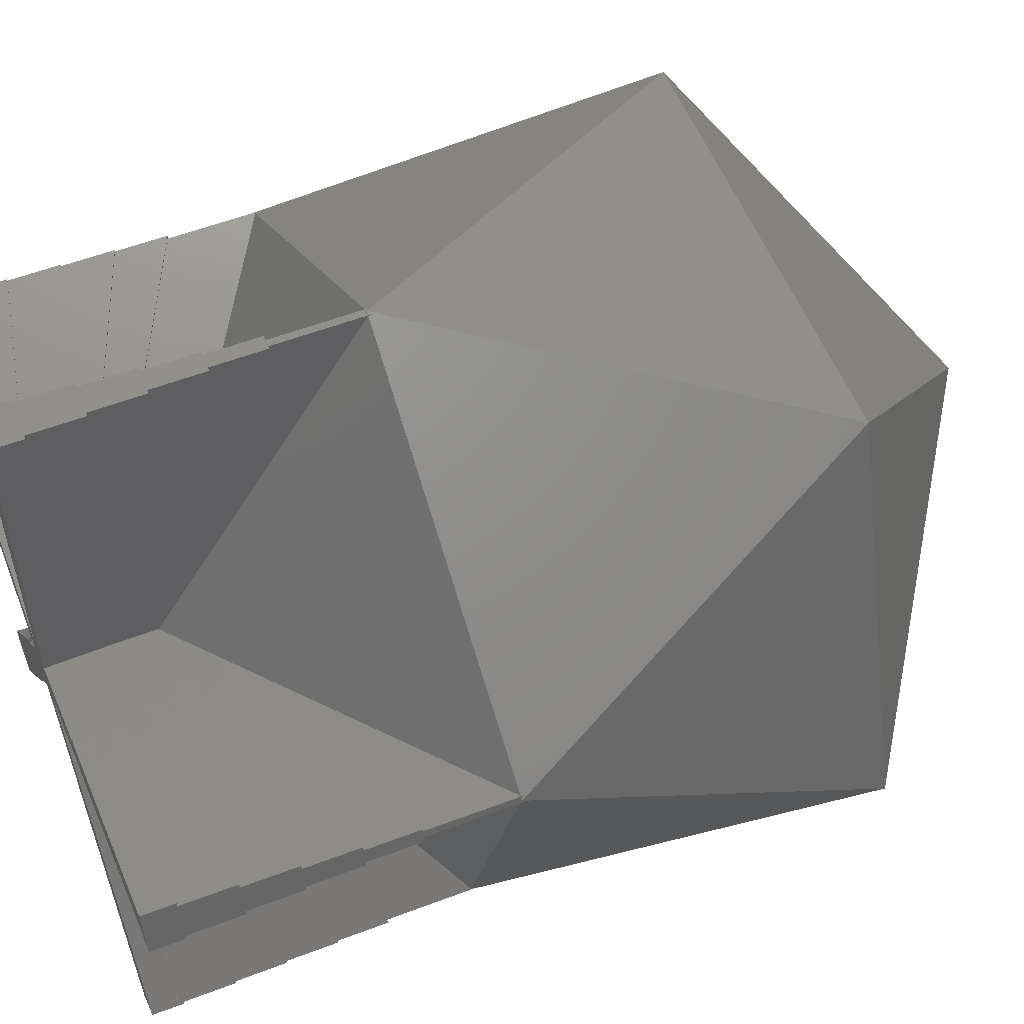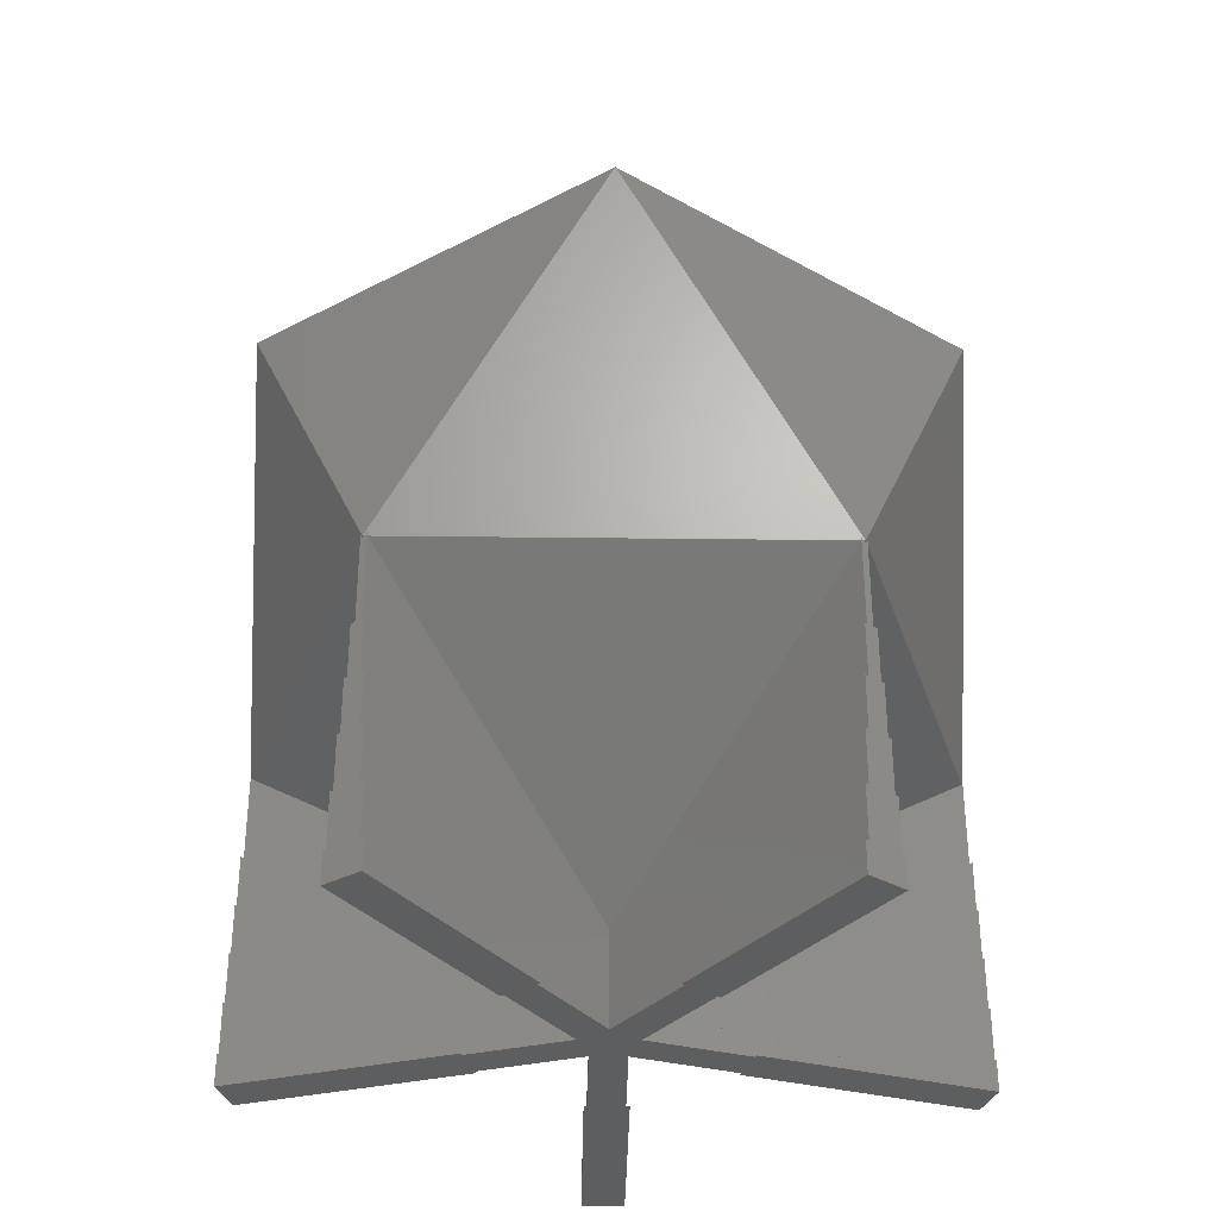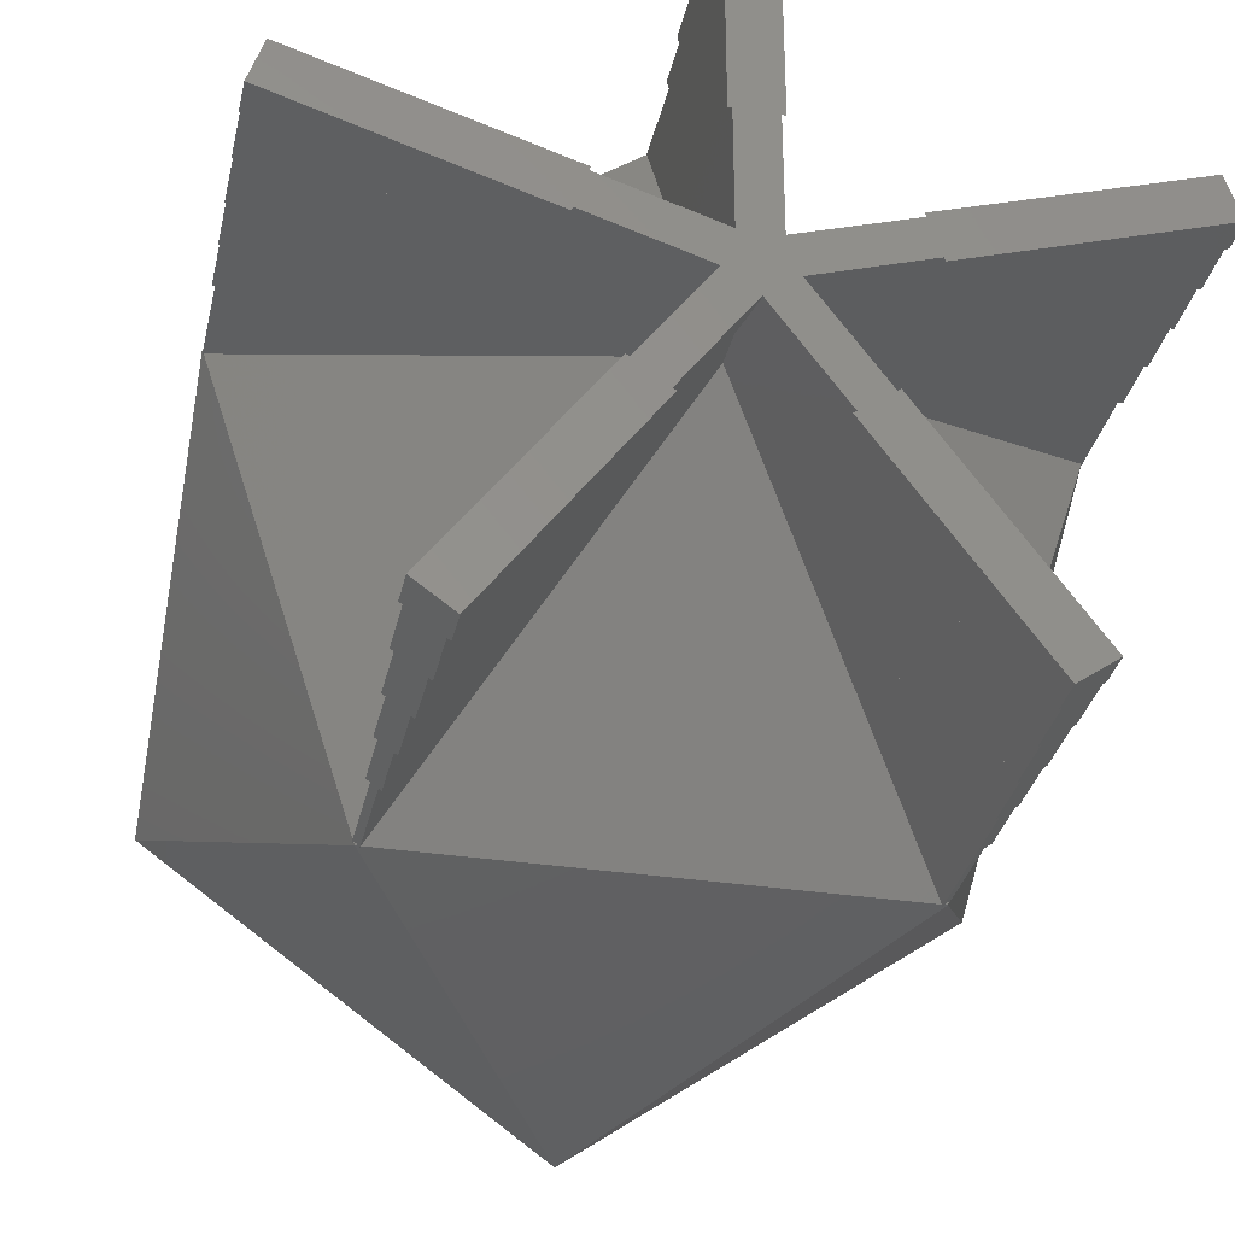
<metadata>
{"format":"stl","ext":"stl","renderer":"f3d","projection":"perspective","resolution":1024,"background":"white","views":[{"elev":55.6,"azim":-111.8,"up":"+Y"},{"elev":-34.5,"azim":71.1,"up":"+Z"},{"elev":-32.2,"azim":167.9,"up":"+Y"}]}
</metadata>
<code>
# stl→obj: 333 verts, 700 faces
v 5.199 7.156 20.68
v -3.213 4.423 22.77
v 0.0003763 0.0005934 26.15
v 3.113 -4.455 6.403
v -5.037 -7.103 8.426
v 0 -0.1701 3.13
v -1.708 -9.799 16.85
v -5.037 -7.499 16.34
v -3.165 -9.325 14.37
v -0.0001069 -10.35 19.75
v -8.31 -4.316 19.75
v 0.1 10.28 9.399
v 1.708 9.799 12.3
v 5.037 7.499 12.81
v 0.1 10.31 9.502
v 0.09527 10.31 9.504
v 8.31 4.316 9.398
v 0.0001069 10.35 9.399
v 0.06102 10.31 9.399
v 3.165 9.325 14.78
v 7.829 -5.978 14.2
v 6.68 -7.558 11.04
v 8.521 -3.094 12.98
v 9.847 -1.404 16.85
v 9.847 0.1338 14.36
v 9.847 -3.199 19.75
v -7.829 5.978 14.96
v -8.521 3.094 16.17
v -6.68 7.558 18.12
v -9.847 1.404 12.3
v -9.847 3.199 9.399
v -9.847 -0.1338 14.79
v -9.805 3.186 9.371
v -9.786 3.244 9.399
v -0.1 0.1376 3.13
v -2.763 8.346 9.399
v -0.1 10.28 9.398
v -8.994 3.819 9.399
v -9.747 3.272 9.399
v -0.0004917 10.31 9.371
v -0.06111 10.31 9.398
v -0.0004936 10.35 9.398
v 7.084 -2.302 21.55
v 8.994 -3.819 19.75
v 2.763 -8.346 19.75
v 0.0005738 -2.905 24.36
v 0.8533 -0.2771 25.6
v 0.0006263 -0.0001189 26.15
v 0.0004557 -9.457 20.31
v 0.0004936 -10.35 19.75
v -5.32 1.765 21.87
v -4.928 -1.601 22.95
v 0.0003763 0.0002252 26.15
v -6.089 8.366 19.75
v -6.085 8.376 19.75
v -6.086 8.376 19.75
v 0.1618 -0.05257 3.13
v 5.32 -1.765 7.282
v 6.067 -8.181 9.34
v 4.94 1.5 6.234
v 6.085 -8.376 9.399
v 6.086 -8.376 9.399
v 6.089 -8.366 9.399
v 6.059 -8.341 9.371
v 6.084 -8.323 9.385
v -6.086 -8.376 9.399
v -5.983 -8.396 9.504
v -5.354 -8.614 10.64
v -5.997 -8.386 9.45
v -5.976 -8.396 9.502
v -5.971 -8.389 9.464
v 0.001847 -9.036 12.85
v 0.0002434 -10.35 19.75
v 3.043 -9.365 14.58
v -0.001847 9.036 16.3
v 5.354 8.614 18.51
v -3.043 9.365 14.58
v -0.0002434 10.35 9.399
v 6.086 8.376 19.75
v 9.847 3.199 9.398
v 9.847 3.2 9.398
v 9.846 3.2 9.399
v 8.593 2.792 16.3
v 7.966 2.59 19.75
v -8.593 -2.792 12.85
v -9.846 -3.2 19.75
v -9.847 -3.199 19.75
v -9.847 -3.2 19.75
v -9.824 3.127 9.399
v -9.834 3.095 9.504
v -9.832 3.089 9.502
v -9.832 3.09 9.502
v -7.966 -2.59 9.399
v -9.809 3.082 9.399
v 7.875 2.869 19.75
v 5.313 1.72 21.88
v -0.1618 -0.05257 3.13
v -5.313 -1.72 7.266
v -0.9892 0.2163 3.667
v -6.124 -8.259 9.399
v -7.875 -2.869 9.399
v -6.06 -8.34 9.371
v -6.109 -8.304 9.399
v 6.538 -6.985 9.399
v 6.124 -8.259 9.399
v 6.109 -8.304 9.399
v 9.809 3.082 9.398
v 9.805 3.186 9.371
v 9.824 3.128 9.398
v -5.162 -1.677 22.8
v -6.538 6.985 19.75
v -5.308 7.311 12.85
v -3.191 9.317 14.83
v -0.1 10.31 9.502
v -0.09549 10.31 9.504
v 5.308 -7.311 16.31
v 3.191 -9.317 14.32
v -9.394 -3.822 18.51
v 9.775 3.276 9.504
v 9.394 3.822 10.64
v 9.786 3.244 9.398
v 9.77 3.28 9.502
v 9.747 3.272 9.398
v -3.277 -4.516 21.89
v 5.105 1.764 6.382
v 3.277 4.516 7.262
v 0.1 9.305 8.796
v 4.622 8.376 19.75
v 5.977 -8.396 9.502
v 5.982 -8.396 9.504
v 5.976 -8.396 9.502
v 5.962 -8.376 9.399
v -4.622 -8.376 9.399
v 6.01 -8.376 9.399
v -6.01 -8.376 9.399
v -5.962 -8.376 9.399
v -7.03 2.179 7.593
v 9.834 3.095 9.504
v 9.832 3.09 9.502
v 9.832 3.089 9.502
v 6.138 -8.278 9.502
v 6.137 -8.284 9.504
v -9.77 3.28 9.502
v -9.775 3.276 9.504
v -6.138 -8.279 9.502
v -6.137 -8.284 9.504
v 0.1 2.954 4.871
v 0.1 0.1376 3.13
v -0.1 10.31 9.504
v -0.1 10.31 6.882
v -0.1 0.1376 1.572
v 0.1 10.31 9.504
v 0.1 10.31 6.882
v 0.1 0.1376 1.572
v -9.836 3.091 9.504
v -9.836 3.091 6.882
v -0.1618 -0.05257 1.572
v -9.774 3.281 9.504
v -9.774 3.281 6.882
v -5.979 -8.399 6.882
v -5.979 -8.399 9.504
v 0 -0.1701 1.572
v -6.141 -8.282 6.882
v -6.141 -8.282 9.504
v 6.141 -8.282 6.882
v 6.141 -8.282 9.504
v 0.1618 -0.05257 1.572
v 5.979 -8.399 6.882
v 5.979 -8.399 9.504
v 9.774 3.281 9.504
v 9.774 3.281 6.882
v 9.836 3.091 6.882
v 9.836 3.091 9.504
v -0.2 0.2753 1.644
v -0.2 10.35 5.404
v -0.2 0.2753 1.117
v -0.2 10.35 6.904
v 0.2 0.2753 1.644
v 0.2 10.35 5.404
v 0.2 10.35 6.904
v 0.2 0.2753 1.117
v 0.6 10.35 0
v 0.5 10.35 0.9042
v 0.6 10.35 0.9042
v -0.5 10.35 0.9042
v -0.6 10.35 0
v -0.6 10.35 0.9042
v 0.4 10.35 2.404
v 0.5 10.35 2.404
v -0.4 10.35 2.404
v -0.5 10.35 2.404
v 0.3 10.35 3.904
v 0.4 10.35 3.904
v -0.3 10.35 3.904
v -0.4 10.35 3.904
v 0.3 10.35 5.404
v -0.3 10.35 5.404
v -0.3 0.4129 1.176
v -0.3 0.4129 0.6358
v 0.3 0.4129 1.176
v 0.3 0.4129 0.6358
v -0.4 0.5506 0.6811
v -0.4 0.5506 0.1279
v 0.4 0.5506 0.6811
v 0.4 0.5506 0.1279
v -0.5 3.686 0
v -0.5 0.6882 0.1598
v -0.5 0.6882 0
v 0.5 0.6882 0.1598
v 0.5 3.686 0
v 0.5 0.6882 0
v -0.6 3.686 0
v 0.6 3.686 0
v -9.907 3.009 5.404
v -0.3236 -0.1051 1.644
v -9.907 3.009 6.904
v -0.3236 -0.1051 1.117
v -9.783 3.389 5.404
v -9.783 3.389 6.904
v -9.659 3.769 0
v -9.69 3.674 0.9042
v -9.659 3.769 0.9042
v -9.721 3.579 2.404
v -9.69 3.674 2.404
v -9.752 3.484 3.904
v -9.721 3.579 3.904
v -9.968 2.818 2.404
v -9.752 3.484 5.404
v -9.999 2.723 0.9042
v -9.938 2.913 3.904
v -10.03 2.628 0
v -10.03 2.628 0.9042
v -9.938 2.913 5.404
v -9.968 2.818 3.904
v -9.999 2.723 2.404
v -0.4854 -0.1577 1.176
v -0.4854 -0.1577 0.6358
v -0.6472 -0.2103 0.6811
v -0.6472 -0.2103 0.1279
v -3.66 0.6635 0
v -0.809 -0.2629 0.1598
v -0.809 -0.2629 0
v -3.351 1.615 0
v -3.691 0.5684 0
v -3.32 1.71 0
v -5.923 -8.492 5.404
v 0 -0.3403 1.644
v -5.923 -8.492 6.904
v 0 -0.3403 1.117
v -6.246 -8.257 5.404
v -6.246 -8.257 6.904
v -6.57 -8.022 0
v -6.489 -8.081 0.9042
v -6.57 -8.022 0.9042
v -5.68 -8.668 0.9042
v -5.599 -8.727 0
v -5.599 -8.727 0.9042
v -6.408 -8.139 2.404
v -6.489 -8.081 2.404
v -5.761 -8.61 2.404
v -5.68 -8.668 2.404
v -6.327 -8.198 3.904
v -6.408 -8.139 3.904
v -5.842 -8.551 3.904
v -5.761 -8.61 3.904
v -6.327 -8.198 5.404
v -5.842 -8.551 5.404
v 0 -0.5104 1.176
v 0 -0.5104 0.6358
v 0 -0.6805 0.6811
v 0 -0.6805 0.1279
v 0 -0.8507 0.1598
v -1.762 -3.276 0
v 0 -0.8507 0
v -2.571 -2.688 0
v -1.681 -3.335 0
v -2.652 -2.629 0
v 6.246 -8.257 5.404
v 0.3236 -0.1051 1.644
v 6.246 -8.257 6.904
v 0.3236 -0.1051 1.117
v 5.923 -8.492 5.404
v 5.923 -8.492 6.904
v 5.599 -8.727 0
v 5.68 -8.668 0.9042
v 5.599 -8.727 0.9042
v 6.489 -8.081 0.9042
v 6.57 -8.022 0
v 6.57 -8.022 0.9042
v 5.761 -8.61 2.404
v 5.68 -8.668 2.404
v 6.408 -8.139 2.404
v 6.489 -8.081 2.404
v 5.842 -8.551 3.904
v 5.761 -8.61 3.904
v 6.327 -8.198 3.904
v 6.408 -8.139 3.904
v 5.842 -8.551 5.404
v 6.327 -8.198 5.404
v 0.4854 -0.1577 1.176
v 0.4854 -0.1577 0.6358
v 0.6472 -0.2103 0.6811
v 0.6472 -0.2103 0.1279
v 0.809 -0.2629 0.1598
v 2.571 -2.688 0
v 0.809 -0.2629 0
v 1.762 -3.276 0
v 2.652 -2.629 0
v 1.681 -3.335 0
v 9.783 3.389 5.404
v 9.783 3.389 6.904
v 9.907 3.009 5.404
v 9.907 3.009 6.904
v 9.752 3.484 5.404
v 9.752 3.484 3.904
v 9.721 3.579 3.904
v 9.721 3.579 2.404
v 9.69 3.674 2.404
v 9.69 3.674 0.9042
v 9.659 3.769 0
v 9.659 3.769 0.9042
v 9.968 2.818 2.404
v 9.938 2.913 3.904
v 9.938 2.913 5.404
v 9.968 2.818 3.904
v 9.999 2.723 0.9042
v 9.999 2.723 2.404
v 10.03 2.628 0
v 10.03 2.628 0.9042
v 3.351 1.615 0
v 3.66 0.6635 0
v 3.32 1.71 0
v 3.691 0.5684 0
f 1 2 3
f 4 5 6
f 7 8 9
f 8 10 11
f 10 8 7
f 12 13 14
f 13 15 16
f 13 12 15
f 12 14 17
f 16 18 13
f 18 16 19
f 14 13 20
f 21 22 23
f 24 23 25
f 21 24 26
f 24 21 23
f 27 28 29
f 30 27 31
f 27 30 28
f 28 30 32
f 33 31 34
f 35 36 37
f 35 38 36
f 38 35 39
f 40 41 42
f 43 44 26
f 43 45 44
f 46 43 47
f 46 47 48
f 43 46 45
f 49 45 46
f 45 49 50
f 51 3 2
f 52 3 51
f 3 52 53
f 54 2 55
f 56 55 56
f 55 56 54
f 2 54 51
f 57 58 59
f 58 57 60
f 61 62 62
f 62 61 63
f 64 63 61
f 63 64 65
f 66 67 68
f 66 69 67
f 69 66 66
f 70 68 67
f 70 68 70
f 71 68 70
f 68 71 72
f 7 73 10
f 7 74 73
f 72 7 9
f 7 72 74
f 72 9 68
f 20 75 76
f 13 75 20
f 75 13 77
f 78 13 18
f 13 78 77
f 76 79 79
f 79 76 75
f 80 81 82
f 81 80 80
f 25 82 83
f 82 25 80
f 25 83 24
f 24 83 84
f 83 24 83
f 26 24 84
f 24 26 26
f 85 32 30
f 86 32 85
f 32 86 87
f 88 87 86
f 87 88 87
f 89 31 31
f 90 31 89
f 91 90 92
f 90 30 31
f 91 30 90
f 93 91 94
f 91 93 30
f 85 30 93
f 30 85 85
f 1 79 79
f 79 1 95
f 95 1 96
f 3 96 1
f 96 3 47
f 47 3 48
f 48 3 53
f 97 98 99
f 100 98 97
f 98 100 101
f 66 102 66
f 102 66 103
f 59 104 105
f 104 59 58
f 63 65 106
f 58 107 104
f 107 58 60
f 108 80 109
f 80 108 80
f 51 110 52
f 87 51 111
f 51 87 110
f 110 87 87
f 54 111 51
f 36 38 112
f 77 112 113
f 114 77 115
f 78 115 77
f 78 41 115
f 41 78 42
f 77 114 36
f 77 36 112
f 36 114 37
f 44 45 116
f 73 45 50
f 74 45 73
f 45 74 116
f 116 74 117
f 86 11 88
f 118 11 86
f 118 8 11
f 68 8 118
f 8 68 9
f 68 118 66
f 82 119 120
f 82 121 119
f 121 82 81
f 120 76 79
f 76 14 20
f 76 120 14
f 122 120 119
f 120 122 17
f 120 17 14
f 17 122 123
f 10 50 49
f 50 10 73
f 124 10 49
f 11 124 110
f 124 11 10
f 87 11 110
f 11 87 88
f 125 17 123
f 126 17 125
f 127 17 126
f 17 127 12
f 40 18 19
f 42 18 40
f 18 42 78
f 108 81 80
f 81 108 121
f 79 79 79
f 79 79 128
f 128 79 75
f 75 55 128
f 113 55 75
f 55 113 56
f 113 75 77
f 117 129 130
f 117 131 129
f 132 72 133
f 72 132 131
f 72 117 74
f 131 117 72
f 130 62 117
f 134 62 130
f 62 134 61
f 66 66 66
f 66 66 69
f 69 66 135
f 133 71 136
f 71 133 72
f 98 137 99
f 93 98 101
f 98 93 137
f 137 93 94
f 31 33 89
f 33 31 31
f 96 47 43
f 43 26 84
f 96 84 95
f 26 43 26
f 84 96 43
f 80 138 109
f 25 138 80
f 25 139 138
f 25 140 139
f 23 140 25
f 140 23 107
f 23 104 107
f 22 104 23
f 141 104 22
f 104 141 105
f 22 142 141
f 142 63 106
f 62 142 22
f 142 62 63
f 29 54 56
f 29 111 54
f 28 111 29
f 87 28 32
f 28 87 111
f 26 26 44
f 26 26 26
f 21 44 116
f 21 116 117
f 44 21 26
f 117 22 21
f 62 22 117
f 22 62 62
f 27 143 144
f 27 38 143
f 143 38 39
f 56 29 56
f 113 29 56
f 29 113 27
f 112 27 113
f 38 27 112
f 144 31 27
f 34 31 144
f 31 31 34
f 31 31 31
f 118 85 85
f 85 118 86
f 101 85 93
f 145 85 101
f 145 101 100
f 146 85 145
f 85 146 118
f 66 103 66
f 66 103 66
f 103 66 146
f 146 66 118
f 95 79 79
f 95 79 79
f 79 95 83
f 79 83 120
f 83 95 84
f 120 83 82
f 83 120 83
f 126 147 127
f 147 125 148
f 125 147 126
f 46 124 49
f 53 46 48
f 52 46 53
f 46 52 124
f 124 52 110
f 128 1 79
f 128 2 1
f 2 128 55
f 135 66 102
f 133 4 132
f 133 5 4
f 5 133 136
f 61 134 64
f 37 149 150
f 149 37 114
f 35 150 151
f 150 35 37
f 12 152 15
f 152 12 153
f 127 153 12
f 147 153 127
f 147 154 153
f 148 154 147
f 152 19 16
f 19 153 40
f 153 19 152
f 41 149 115
f 150 40 153
f 40 150 41
f 41 150 149
f 149 114 115
f 152 16 15
f 155 94 91
f 156 94 155
f 156 137 94
f 156 99 137
f 157 99 156
f 99 157 97
f 97 157 157
f 34 158 159
f 158 34 144
f 159 33 34
f 156 33 159
f 33 156 89
f 155 89 156
f 89 155 90
f 90 155 92
f 158 144 143
f 92 155 91
f 39 158 143
f 39 159 158
f 35 159 39
f 159 35 151
f 160 6 5
f 160 5 136
f 161 71 70
f 161 136 71
f 6 160 162
f 160 136 161
f 163 97 157
f 97 163 100
f 164 100 163
f 100 164 145
f 164 103 146
f 103 163 102
f 163 103 164
f 69 161 67
f 135 161 69
f 160 102 163
f 102 160 135
f 135 160 161
f 70 67 161
f 145 164 146
f 70 161 70
f 165 57 59
f 165 59 105
f 166 105 141
f 57 165 167
f 165 105 166
f 162 4 6
f 168 4 162
f 4 168 132
f 169 132 168
f 132 169 131
f 169 134 130
f 134 168 64
f 168 134 169
f 106 166 142
f 165 64 168
f 64 165 65
f 65 165 106
f 106 165 166
f 141 142 166
f 130 129 169
f 129 131 169
f 170 123 122
f 171 123 170
f 171 125 123
f 154 125 171
f 125 154 148
f 121 170 119
f 170 121 171
f 108 171 121
f 172 108 109
f 173 109 138
f 109 173 172
f 108 172 171
f 170 122 119
f 138 139 173
f 139 140 173
f 107 173 140
f 107 172 173
f 60 172 107
f 167 60 57
f 60 167 172
f 167 57 167
f 174 175 176
f 175 174 177
f 178 179 180
f 179 178 181
f 182 183 184
f 183 182 185
f 186 185 182
f 185 186 187
f 183 188 189
f 188 183 190
f 185 190 183
f 190 185 191
f 188 192 193
f 192 188 194
f 190 194 188
f 194 190 195
f 192 179 196
f 179 192 175
f 194 175 192
f 175 194 197
f 179 177 180
f 177 179 175
f 180 153 178
f 180 150 153
f 177 150 180
f 174 150 177
f 150 174 151
f 178 153 154
f 198 194 199
f 194 198 197
f 198 175 197
f 175 198 176
f 179 200 196
f 200 179 181
f 200 192 196
f 192 200 201
f 202 190 203
f 190 202 195
f 202 194 195
f 194 202 199
f 192 204 193
f 204 192 201
f 204 188 193
f 188 204 205
f 206 191 185
f 207 206 208
f 206 207 191
f 207 190 191
f 190 207 203
f 188 209 189
f 209 188 205
f 189 210 183
f 209 210 189
f 210 209 211
f 186 212 187
f 187 206 185
f 206 187 212
f 183 213 184
f 213 183 210
f 184 213 182
f 214 215 216
f 215 214 217
f 174 218 219
f 218 174 176
f 220 221 222
f 221 223 224
f 223 225 226
f 227 223 221
f 225 218 228
f 218 214 219
f 225 214 218
f 223 227 225
f 229 221 220
f 225 230 214
f 225 227 230
f 221 229 227
f 231 229 220
f 229 231 232
f 219 214 216
f 214 230 233
f 230 227 234
f 227 229 235
f 174 159 151
f 219 159 174
f 219 156 159
f 156 219 216
f 156 215 157
f 215 156 216
f 230 236 233
f 236 230 237
f 214 236 217
f 236 214 233
f 218 198 228
f 198 218 176
f 198 225 228
f 225 198 199
f 227 238 234
f 238 227 239
f 230 238 237
f 238 230 234
f 225 202 226
f 202 225 199
f 202 223 226
f 223 202 203
f 240 235 229
f 235 240 241
f 241 240 242
f 227 241 239
f 241 227 235
f 223 207 224
f 207 223 203
f 243 224 207
f 243 207 208
f 224 243 221
f 232 231 244
f 229 244 240
f 244 229 232
f 222 243 245
f 243 222 221
f 245 220 222
f 246 247 248
f 247 246 249
f 250 215 217
f 215 250 251
f 252 253 254
f 253 252 255
f 256 255 252
f 255 256 257
f 253 258 259
f 258 253 260
f 255 260 253
f 260 255 261
f 258 262 263
f 262 258 264
f 260 264 258
f 264 260 265
f 262 250 266
f 250 262 246
f 264 246 262
f 246 264 267
f 250 248 251
f 248 250 246
f 215 157 157
f 215 163 157
f 163 215 251
f 160 247 162
f 247 160 248
f 163 248 160
f 248 163 251
f 264 268 267
f 268 264 269
f 246 268 249
f 268 246 267
f 236 250 217
f 250 236 266
f 262 236 237
f 236 262 266
f 260 270 265
f 270 260 271
f 264 270 269
f 270 264 265
f 238 262 237
f 262 238 263
f 258 238 239
f 238 258 263
f 272 273 274
f 261 273 272
f 273 261 255
f 260 272 271
f 272 260 261
f 241 258 239
f 258 241 259
f 275 241 242
f 259 275 253
f 275 259 241
f 257 256 276
f 273 257 276
f 257 273 255
f 277 253 275
f 253 277 254
f 277 252 254
f 278 279 280
f 279 278 281
f 282 247 249
f 247 282 283
f 284 285 286
f 285 284 287
f 288 287 284
f 287 288 289
f 285 290 291
f 290 285 292
f 287 292 285
f 292 287 293
f 290 294 295
f 294 290 296
f 292 296 290
f 296 292 297
f 294 282 298
f 282 294 278
f 296 278 294
f 278 296 299
f 282 280 283
f 280 282 278
f 279 165 280
f 167 279 167
f 279 167 165
f 168 280 165
f 168 283 280
f 247 168 162
f 168 247 283
f 296 300 299
f 300 296 301
f 300 278 299
f 278 300 281
f 268 282 249
f 282 268 298
f 294 268 269
f 268 294 298
f 292 302 297
f 302 292 303
f 302 296 297
f 296 302 301
f 270 294 269
f 294 270 295
f 290 270 271
f 270 290 295
f 304 305 306
f 293 305 304
f 305 293 287
f 304 292 293
f 292 304 303
f 272 290 271
f 290 272 291
f 307 272 274
f 291 307 285
f 307 291 272
f 288 308 289
f 308 287 289
f 287 308 305
f 307 286 285
f 286 307 309
f 286 309 284
f 310 178 311
f 178 310 181
f 279 312 313
f 312 279 281
f 311 313 310
f 314 310 315
f 316 315 317
f 318 317 319
f 319 320 321
f 322 317 315
f 312 310 313
f 310 312 315
f 323 315 312
f 322 315 323
f 323 312 324
f 317 322 319
f 322 323 325
f 326 319 322
f 326 322 327
f 319 326 320
f 328 326 329
f 326 328 320
f 311 172 313
f 311 171 172
f 178 171 311
f 178 154 171
f 172 279 313
f 279 172 167
f 315 200 314
f 200 315 201
f 200 310 314
f 310 200 181
f 312 300 324
f 300 312 281
f 300 323 324
f 323 300 301
f 317 204 316
f 204 317 205
f 204 315 316
f 315 204 201
f 323 302 325
f 302 323 301
f 302 322 325
f 322 302 303
f 330 318 319
f 318 330 209
f 209 330 211
f 209 317 318
f 317 209 205
f 322 304 327
f 304 322 303
f 331 327 304
f 331 304 306
f 327 331 326
f 320 332 321
f 321 330 319
f 330 321 332
f 326 333 329
f 333 326 331
f 329 333 328
f 256 273 276
f 273 256 275
f 252 275 256
f 275 252 277
f 274 242 208
f 273 242 274
f 242 273 275
f 242 243 208
f 243 242 240
f 305 288 284
f 288 305 308
f 284 307 305
f 307 284 309
f 307 306 305
f 274 306 307
f 208 211 274
f 306 274 211
f 306 330 331
f 330 306 211
f 331 328 333
f 328 331 320
f 330 320 331
f 320 330 332
f 210 182 213
f 211 208 210
f 210 208 206
f 210 206 182
f 186 206 212
f 206 186 182
f 243 220 245
f 240 220 243
f 231 240 244
f 240 231 220

</code>
